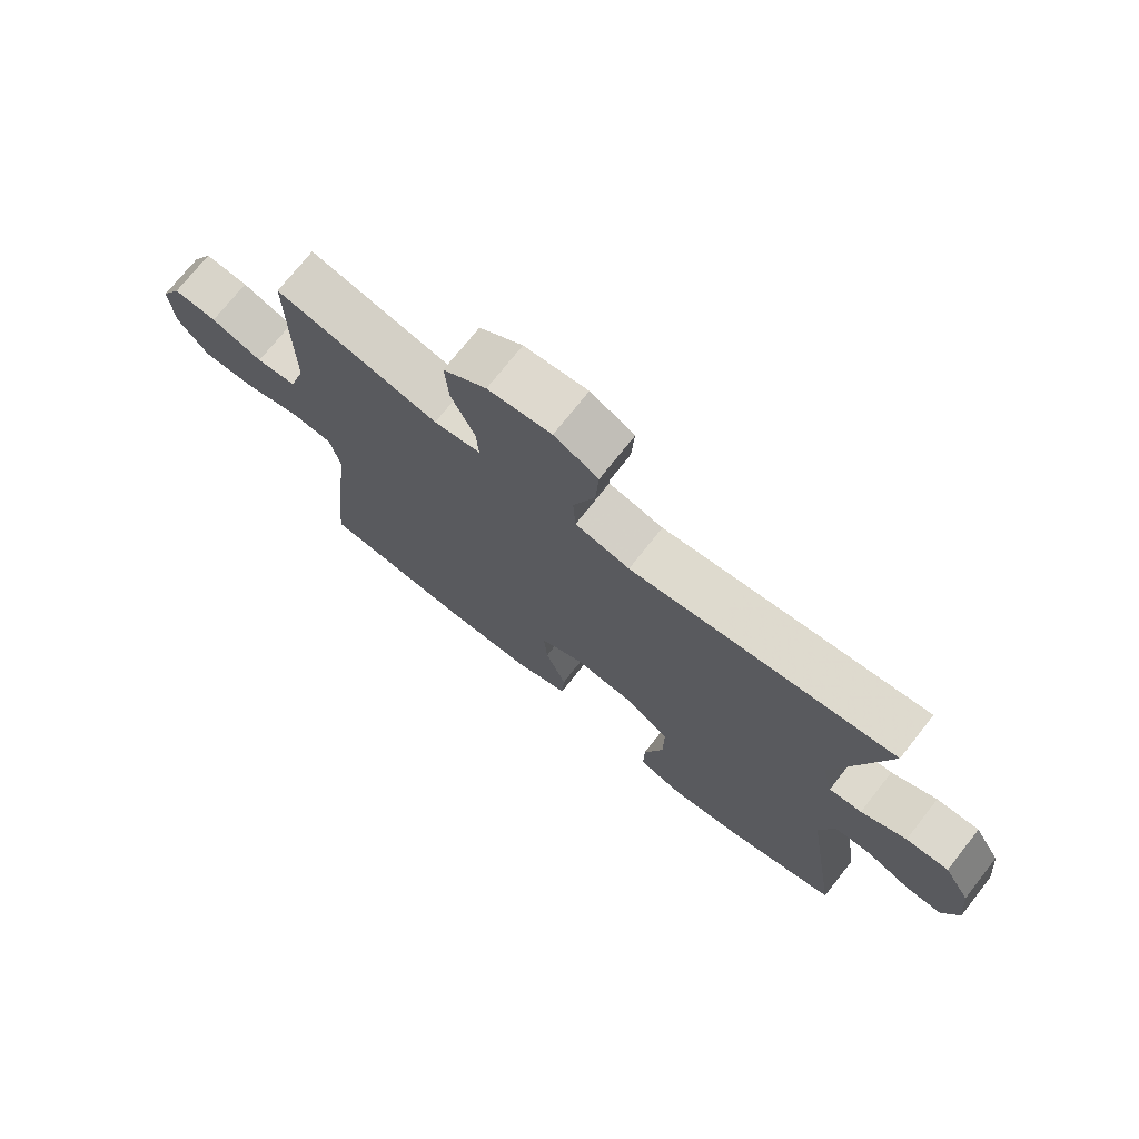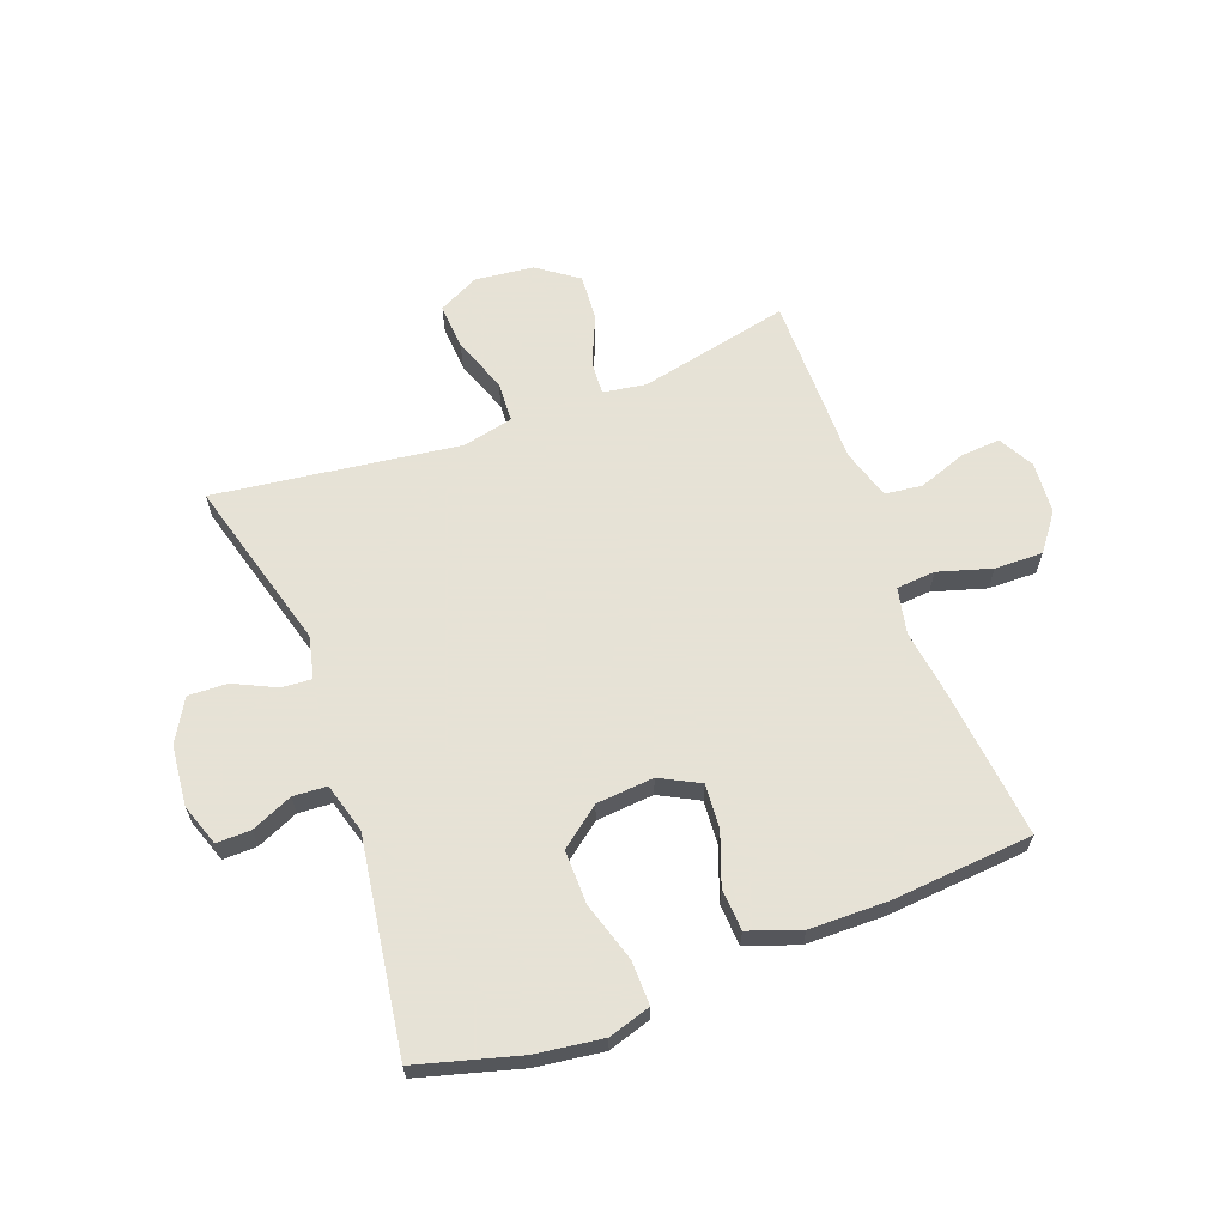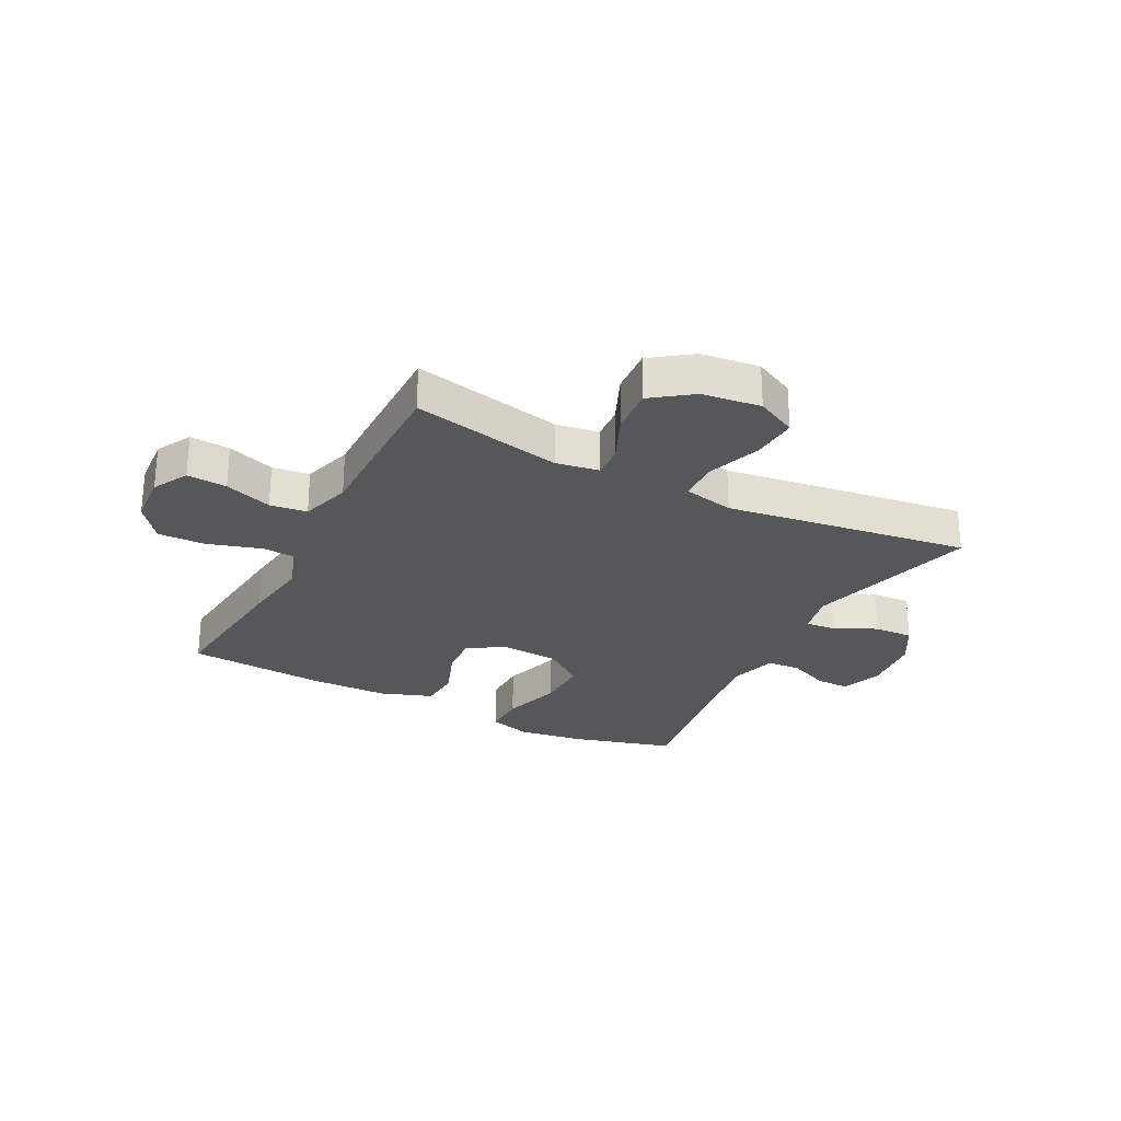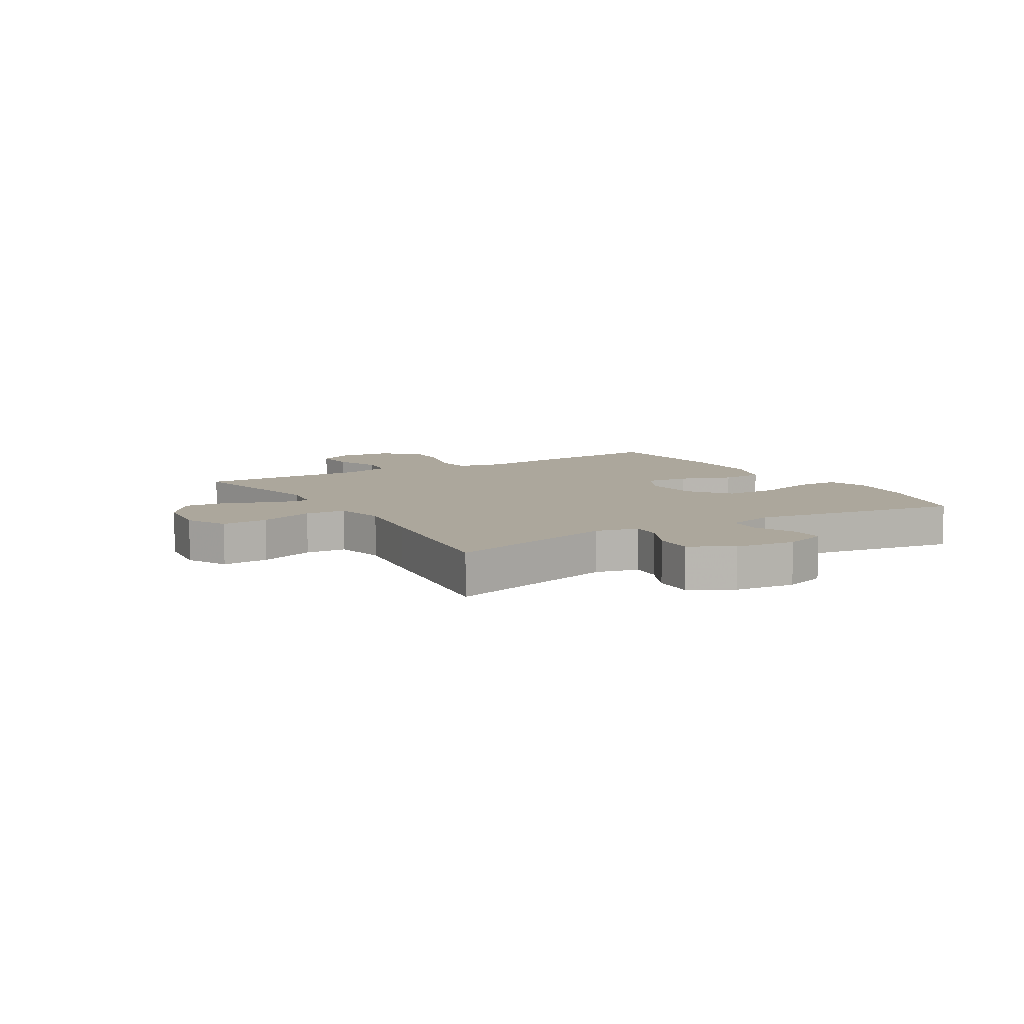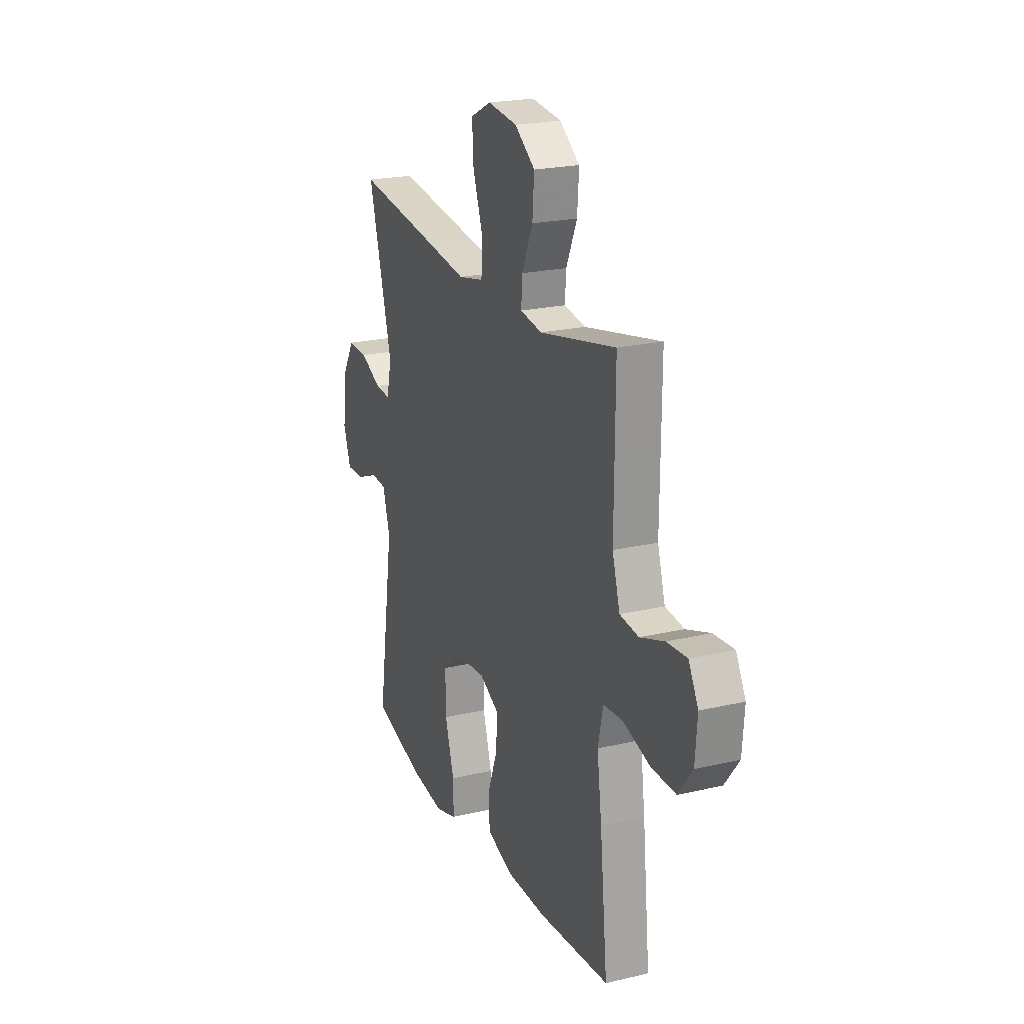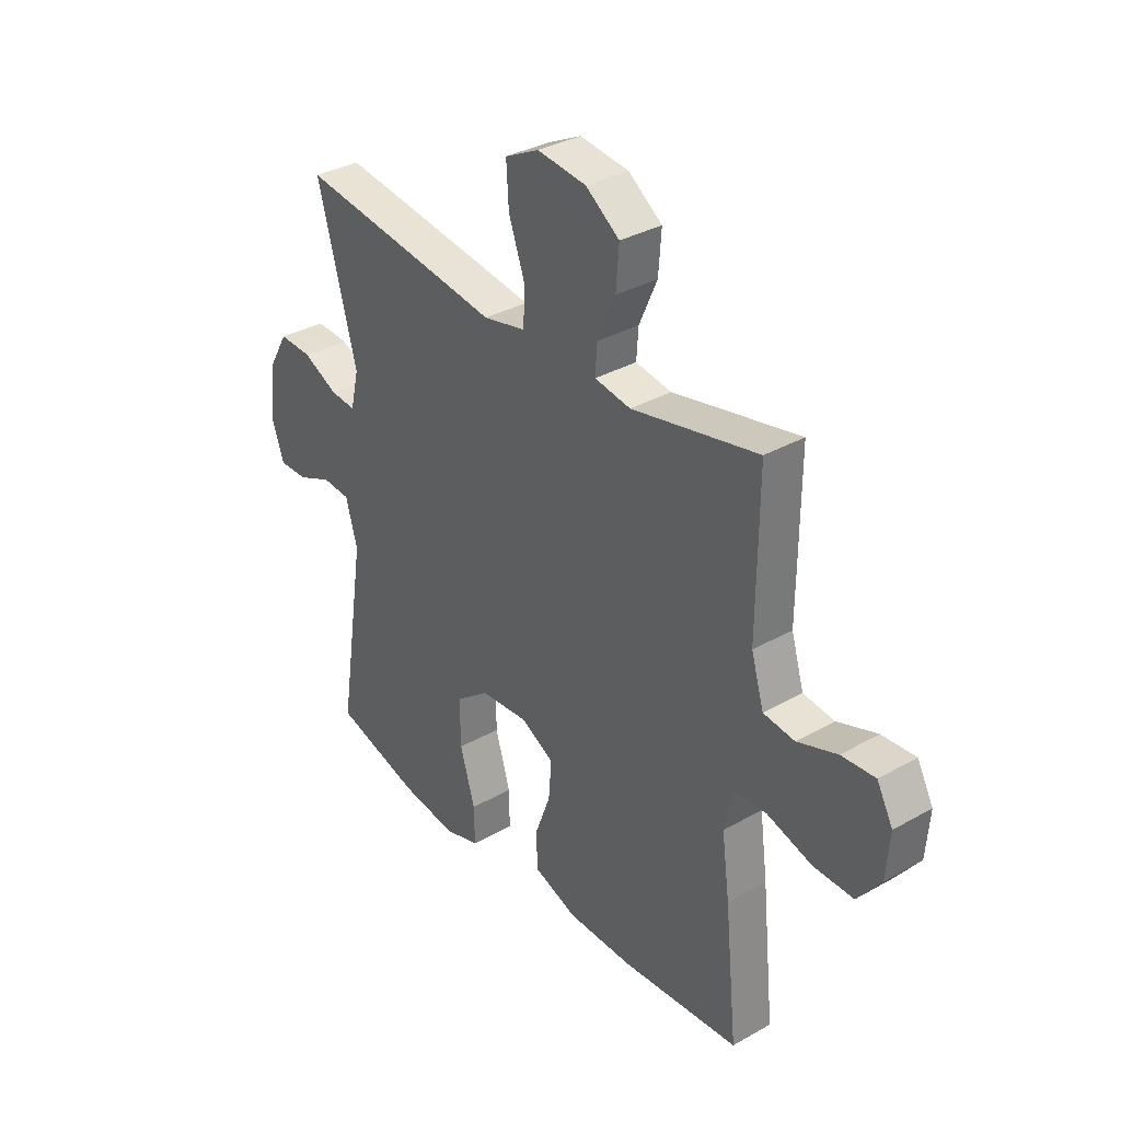
<metadata>
{"format":"obj","ext":"obj","renderer":"f3d","projection":"perspective","resolution":1024,"background":"white","views":[{"elev":73.4,"azim":38.3,"up":"+Z"},{"elev":63.8,"azim":159.3,"up":"+Y"},{"elev":-26.8,"azim":-27.3,"up":"+Y"},{"elev":8.3,"azim":59.0,"up":"+Y"},{"elev":21.9,"azim":-112.4,"up":"+Z"},{"elev":33.9,"azim":-127.6,"up":"+Z"}]}
</metadata>
<code>
v -0.5 0.07 -0.5
v -0.474 0.07 -0.245
v -0.458 0.07 -0.125
v -0.475 0.07 -0.046
v -0.542 0.07 -0.041
v -0.634 0.07 -0.069
v -0.717 0.07 -0.071
v -0.765 0.07 -0.008
v -0.772 0.07 0.082
v -0.739 0.07 0.143
v -0.67 0.07 0.138
v -0.588 0.07 0.109
v -0.524 0.07 0.117
v -0.498 0.07 0.204
v -0.499 0.07 0.336
v -0.5 0.07 0.5
v -0.24 0.07 0.445
v -0.166 0.07 0.457
v -0.17 0.07 0.515
v -0.207 0.07 0.599
v -0.213 0.07 0.679
v -0.144 0.07 0.729
v -0.043 0.07 0.741
v 0.027 0.07 0.706
v 0.022 0.07 0.626
v -0.012 0.07 0.531
v -0.008 0.07 0.461
v 0.079 0.07 0.442
v 0.214 0.07 0.461
v 0.5 0.07 0.5
v 0.419 0.07 0.202
v 0.436 0.07 0.129
v 0.488 0.07 0.133
v 0.56 0.07 0.168
v 0.628 0.07 0.171
v 0.67 0.07 0.099
v 0.681 0.07 -0.005
v 0.656 0.07 -0.078
v 0.597 0.07 -0.077
v 0.526 0.07 -0.046
v 0.468 0.07 -0.05
v 0.444 0.07 -0.135
v 0.5 0.07 -0.5
v 0.323 0.07 -0.55
v 0.208 0.07 -0.566
v 0.135 0.07 -0.544
v 0.136 0.07 -0.469
v 0.167 0.07 -0.366
v 0.168 0.07 -0.273
v 0.099 0.07 -0.22
v 0 0.07 -0.212
v -0.068 0.07 -0.248
v -0.062 0.07 -0.324
v -0.029 0.07 -0.413
v -0.033 0.07 -0.485
v -0.122 0.07 -0.517
v -0.257 0.07 -0.519
v -0.5 0 -0.5
v -0.474 0 -0.245
v -0.458 0 -0.125
v -0.475 0 -0.046
v -0.542 0 -0.041
v -0.634 0 -0.069
v -0.717 0 -0.071
v -0.765 0 -0.008
v -0.772 0 0.082
v -0.739 0 0.143
v -0.67 0 0.138
v -0.588 0 0.109
v -0.524 0 0.117
v -0.498 0 0.204
v -0.499 0 0.336
v -0.5 0 0.5
v -0.24 0 0.445
v -0.166 0 0.457
v -0.17 0 0.515
v -0.207 0 0.599
v -0.213 0 0.679
v -0.144 0 0.729
v -0.043 0 0.741
v 0.027 0 0.706
v 0.022 0 0.626
v -0.012 0 0.531
v -0.008 0 0.461
v 0.079 0 0.442
v 0.214 0 0.461
v 0.5 0 0.5
v 0.419 0 0.202
v 0.436 0 0.129
v 0.488 0 0.133
v 0.56 0 0.168
v 0.628 0 0.171
v 0.67 0 0.099
v 0.681 0 -0.005
v 0.656 0 -0.078
v 0.597 0 -0.077
v 0.526 0 -0.046
v 0.468 0 -0.05
v 0.444 0 -0.135
v 0.5 0 -0.5
v 0.323 0 -0.55
v 0.208 0 -0.566
v 0.135 0 -0.544
v 0.136 0 -0.469
v 0.167 0 -0.366
v 0.168 0 -0.273
v 0.099 0 -0.22
v 0 0 -0.212
v -0.068 0 -0.248
v -0.062 0 -0.324
v -0.029 0 -0.413
v -0.033 0 -0.485
v -0.122 0 -0.517
v -0.257 0 -0.519
f 53 54 55 56
f 52 53 56 57
f 45 46 47 48
f 45 48 49
f 42 43 44 45
f 41 42 45 49
f 37 38 39 40
f 37 40 41
f 36 37 41
f 33 34 35 36
f 32 33 36 41
f 31 32 41 49
f 28 29 30 31
f 27 28 31 49
f 23 24 25 26
f 23 26 27
f 22 23 27
f 19 20 21 22
f 18 19 22 27
f 17 18 27 49
f 14 15 16 17
f 13 14 17
f 9 10 11 12
f 9 12 13
f 8 9 13
f 5 6 7 8
f 4 5 8 13
f 57 1 2 3
f 52 57 3 4
f 17 49 50
f 17 50 51
f 17 51 52
f 4 13 17 52
f 113 112 111 110
f 114 113 110 109
f 105 104 103 102
f 106 105 102
f 102 101 100 99
f 106 102 99 98
f 97 96 95 94
f 98 97 94
f 98 94 93
f 93 92 91 90
f 98 93 90 89
f 106 98 89 88
f 88 87 86 85
f 106 88 85 84
f 83 82 81 80
f 84 83 80
f 84 80 79
f 79 78 77 76
f 84 79 76 75
f 106 84 75 74
f 74 73 72 71
f 74 71 70
f 69 68 67 66
f 70 69 66
f 70 66 65
f 65 64 63 62
f 70 65 62 61
f 60 59 58 114
f 61 60 114 109
f 107 106 74
f 108 107 74
f 109 108 74
f 109 74 70 61
f 1 58 59 2
f 2 59 60 3
f 3 60 61 4
f 4 61 62 5
f 5 62 63 6
f 6 63 64 7
f 7 64 65 8
f 8 65 66 9
f 9 66 67 10
f 10 67 68 11
f 11 68 69 12
f 12 69 70 13
f 13 70 71 14
f 14 71 72 15
f 15 72 73 16
f 16 73 74 17
f 17 74 75 18
f 18 75 76 19
f 19 76 77 20
f 20 77 78 21
f 21 78 79 22
f 22 79 80 23
f 23 80 81 24
f 24 81 82 25
f 25 82 83 26
f 26 83 84 27
f 27 84 85 28
f 28 85 86 29
f 29 86 87 30
f 30 87 88 31
f 31 88 89 32
f 32 89 90 33
f 33 90 91 34
f 34 91 92 35
f 35 92 93 36
f 36 93 94 37
f 37 94 95 38
f 38 95 96 39
f 39 96 97 40
f 40 97 98 41
f 41 98 99 42
f 42 99 100 43
f 43 100 101 44
f 44 101 102 45
f 45 102 103 46
f 46 103 104 47
f 47 104 105 48
f 48 105 106 49
f 49 106 107 50
f 50 107 108 51
f 51 108 109 52
f 52 109 110 53
f 53 110 111 54
f 54 111 112 55
f 55 112 113 56
f 56 113 114 57
f 57 114 58 1

</code>
